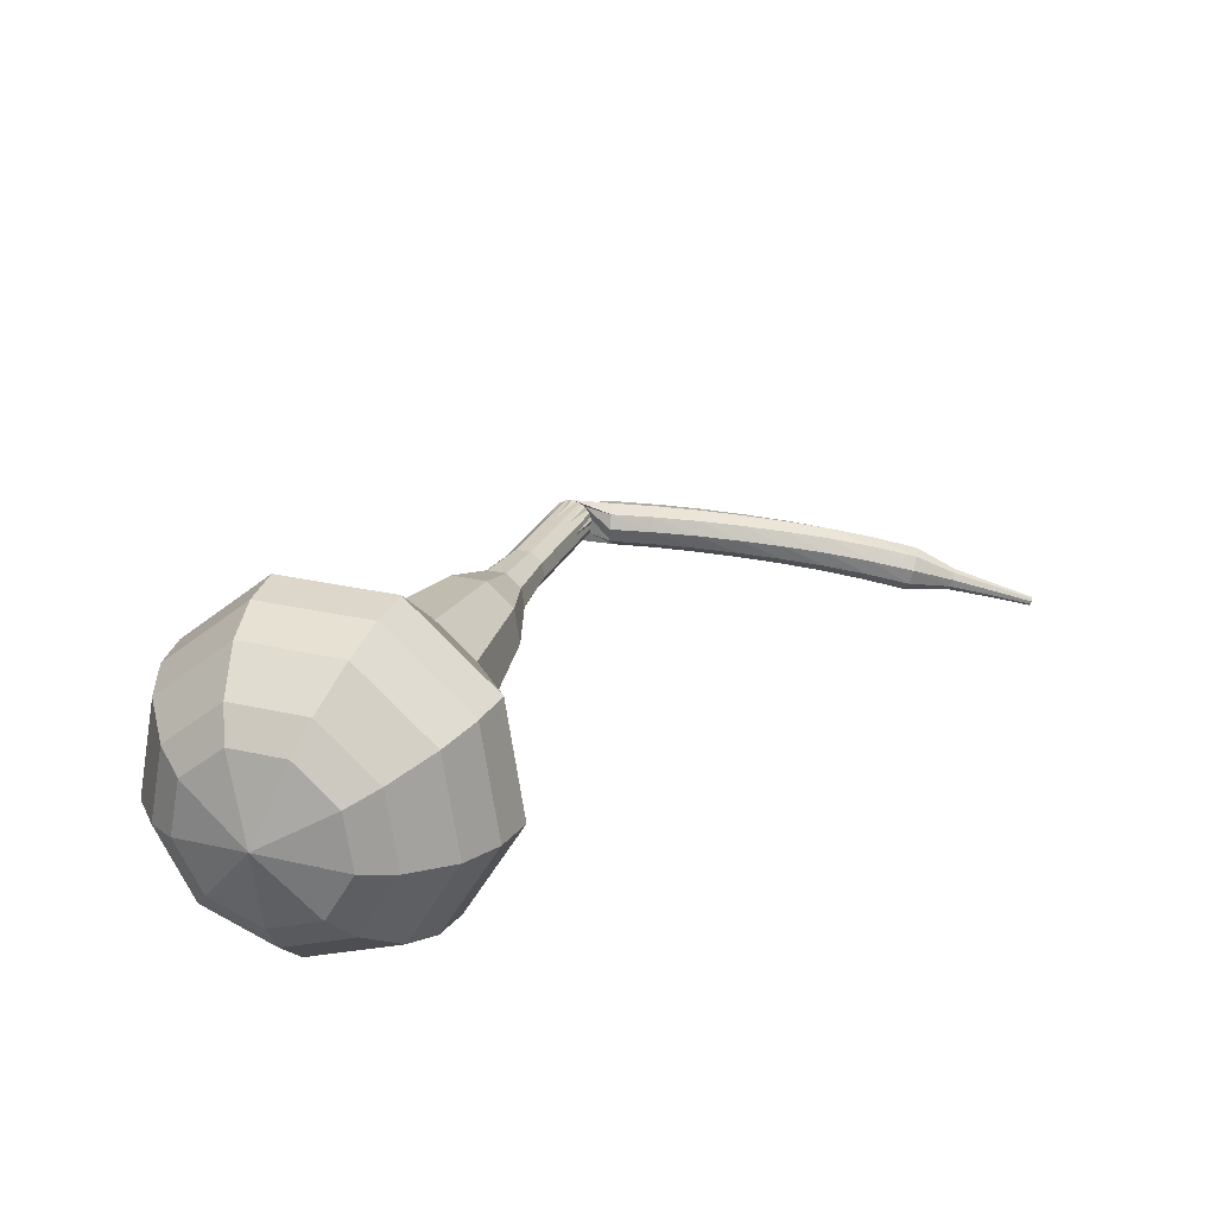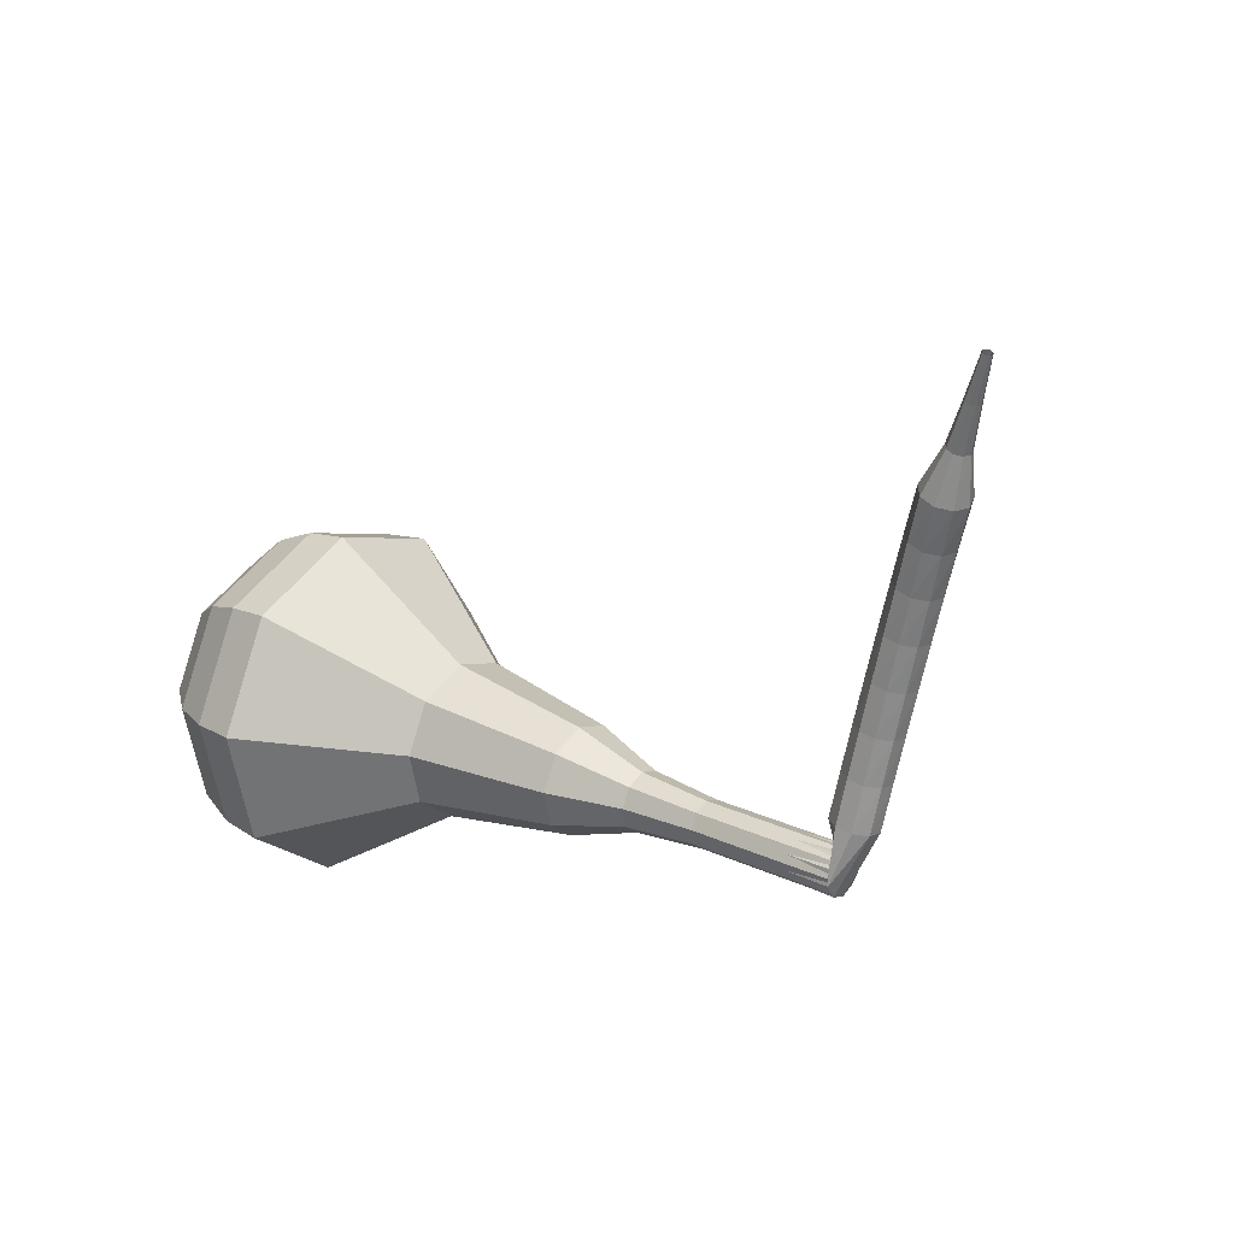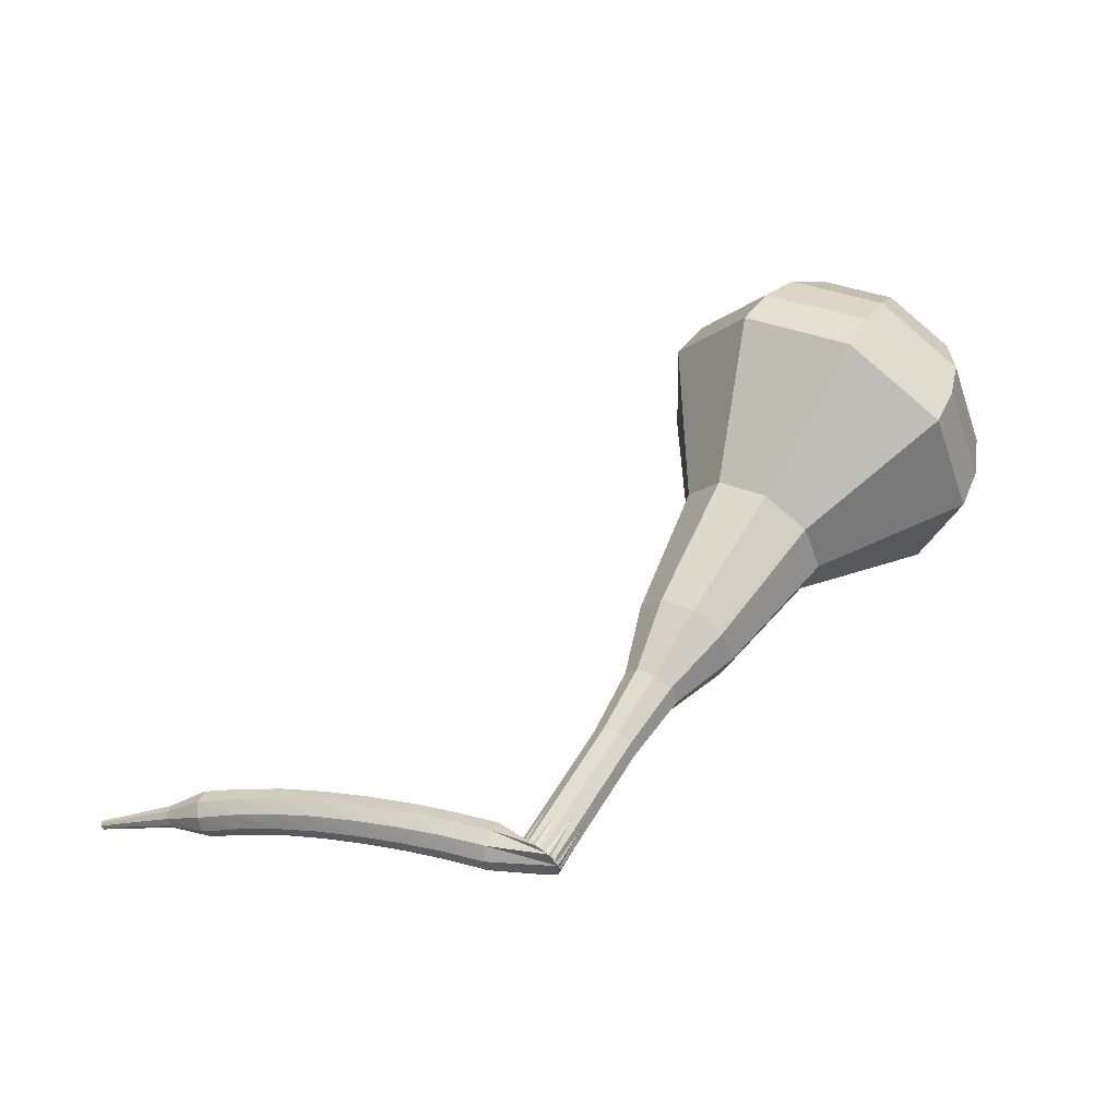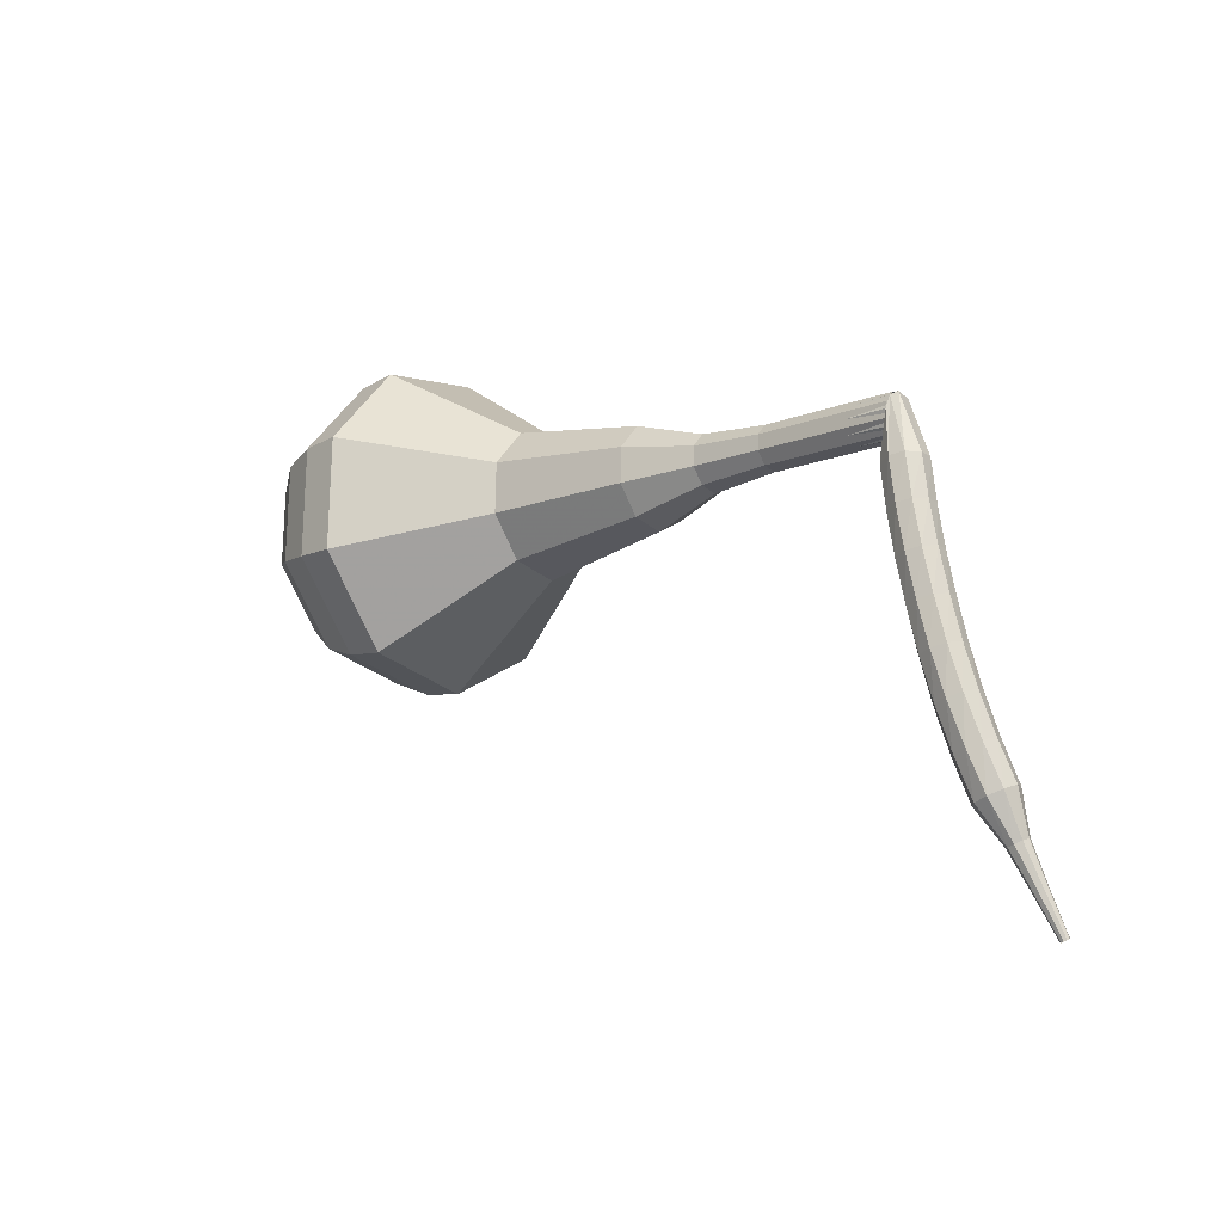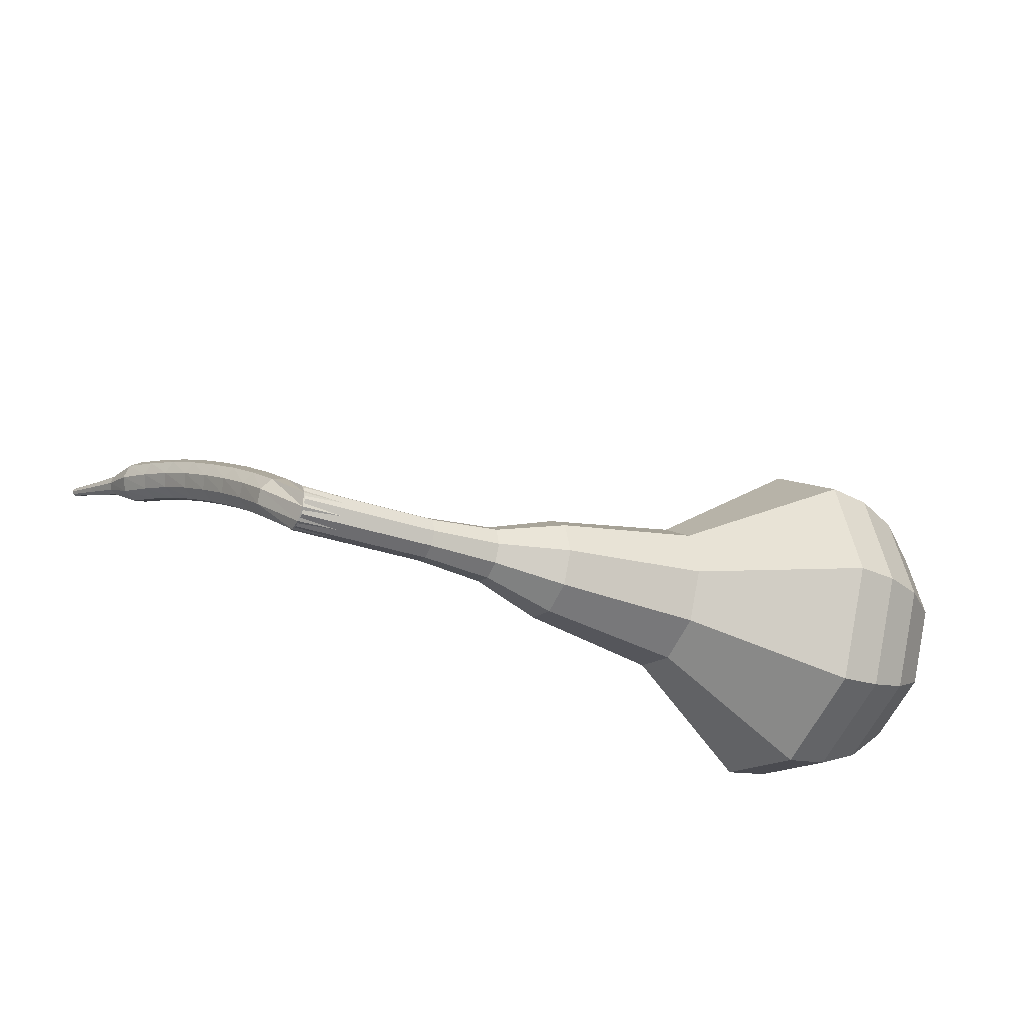
<metadata>
{"format":"obj","ext":"obj","renderer":"f3d","projection":"perspective","resolution":1024,"background":"white","views":[{"elev":65.4,"azim":151.8,"up":"+Y"},{"elev":-61.3,"azim":-138.1,"up":"+Y"},{"elev":8.1,"azim":-13.5,"up":"+Y"},{"elev":31.9,"azim":-104.8,"up":"+Z"},{"elev":54.7,"azim":41.2,"up":"+Z"}]}
</metadata>
<code>
g tube1
v 169 139 175.4
v 167.1 138.7 172.5
v 164.5 140.3 171.1
v 162.4 142.8 171.6
v 161.7 145.3 173.9
v 162.8 146.4 176.9
v 165.2 145.7 179.2
v 167.8 143.5 179.7
v 169.3 140.8 178.2
v 169 139 175.4
v 168.7 140.5 174.9
v 167.3 140.3 172.9
v 165.4 141.5 171.8
v 163.8 143.3 172.2
v 163.3 145.1 173.8
v 164.1 145.9 176
v 165.9 145.4 177.7
v 167.8 143.8 178.1
v 168.9 141.9 177
v 168.7 140.5 174.9
v 166.7 143.7 174.5
v 166.7 143.7 174.5
v 166.7 143.7 174.5
v 166.7 143.7 174.5
v 166.7 143.7 174.5
v 166.7 143.7 174.5
v 166.7 143.7 174.5
v 166.7 143.7 174.5
v 166.7 143.7 174.5
v 166.7 143.7 174.5
v 145.7 124.3 189.6
v 145.7 123.9 189.1
v 145.9 123.4 188.7
v 146.4 122.9 188.9
v 146.9 122.8 189.3
v 147.1 122.9 189.9
v 147 123.4 190.4
v 146.6 124 190.5
v 146.1 124.3 190.2
v 145.7 124.3 189.6
v 145 124.8 188.5
v 145.3 124.5 188
v 145.4 123.9 187.7
v 145.2 123.3 187.8
v 144.8 122.9 188.2
v 144.4 123 188.7
v 144.2 123.4 189.2
v 144.3 124.1 189.3
v 144.6 124.7 189
v 145 124.8 188.5
v 143.4 125.1 187.3
v 143.7 124.8 186.8
v 143.8 124.2 186.5
v 143.7 123.5 186.6
v 143.3 123.1 187
v 142.9 123.2 187.6
v 142.7 123.7 188
v 142.7 124.3 188.1
v 143 124.9 187.8
v 143.4 125.1 187.3
v 141.7 125.3 186.1
v 142.1 125 185.6
v 142.3 124.4 185.3
v 142.1 123.7 185.4
v 141.8 123.3 185.9
v 141.4 123.3 186.4
v 141.1 123.8 186.8
v 141.1 124.5 186.9
v 141.3 125.1 186.6
v 141.7 125.3 186.1
v 140.1 125.3 184.9
v 140.5 125.1 184.4
v 140.7 124.5 184.2
v 140.6 123.8 184.2
v 140.3 123.4 184.7
v 139.9 123.4 185.2
v 139.6 123.9 185.6
v 139.5 124.5 185.7
v 139.7 125.1 185.4
v 140.1 125.3 184.9
v 138.5 125.4 183.7
v 138.9 125.1 183.2
v 139.2 124.5 183
v 139.1 123.9 183.1
v 138.8 123.4 183.5
v 138.4 123.4 184
v 138 123.8 184.4
v 138 124.5 184.5
v 138.1 125.1 184.2
v 138.5 125.4 183.7
v 136.9 125.3 182.5
v 137.4 125.1 182
v 137.6 124.5 181.8
v 137.6 123.8 181.9
v 137.3 123.4 182.3
v 136.9 123.3 182.8
v 136.5 123.7 183.2
v 136.4 124.4 183.3
v 136.6 125 183
v 136.9 125.3 182.5
v 135.4 125.1 181.3
v 135.8 124.9 180.8
v 136.1 124.4 180.6
v 136.1 123.7 180.7
v 135.9 123.2 181.1
v 135.5 123.1 181.6
v 135.1 123.5 182
v 134.9 124.2 182.1
v 135 124.8 181.8
v 135.4 125.1 181.3
v 133.8 124.8 180.1
v 134.2 124.6 179.6
v 134.6 124.1 179.4
v 134.7 123.4 179.4
v 134.4 122.9 179.9
v 134 122.8 180.4
v 133.6 123.2 180.8
v 133.4 123.8 180.9
v 133.5 124.4 180.6
v 133.8 124.8 180.1
v 132.4 123.9 178.9
v 132.6 123.8 178.7
v 132.8 123.6 178.5
v 132.9 123.2 178.6
v 132.8 123 178.8
v 132.6 122.9 179
v 132.4 123.1 179.3
v 132.2 123.4 179.3
v 132.3 123.7 179.2
v 132.4 123.9 178.9
v 131 123.3 177.7
v 131.1 123.3 177.5
v 131.3 123.1 177.4
v 131.3 122.9 177.5
v 131.2 122.7 177.6
v 131.1 122.7 177.8
v 131 122.8 177.9
v 130.9 123 178
v 130.9 123.2 177.9
v 131 123.3 177.7
v 129.6 122.8 176.5
v 129.7 122.8 176.4
v 129.7 122.7 176.3
v 129.7 122.5 176.4
v 129.7 122.4 176.4
v 129.6 122.4 176.5
v 129.5 122.5 176.6
v 129.5 122.6 176.6
v 129.5 122.7 176.6
v 129.6 122.8 176.5
f 1 2 12
f 12 11 1
f 2 3 13
f 13 12 2
f 3 4 14
f 14 13 3
f 4 5 15
f 15 14 4
f 5 6 16
f 16 15 5
f 6 7 17
f 17 16 6
f 7 8 18
f 18 17 7
f 8 9 19
f 19 18 8
f 9 10 20
f 20 19 9
f 11 12 22
f 22 21 11
f 12 13 23
f 23 22 12
f 13 14 24
f 24 23 13
f 14 15 25
f 25 24 14
f 15 16 26
f 26 25 15
f 16 17 27
f 27 26 16
f 17 18 28
f 28 27 17
f 18 19 29
f 29 28 18
f 19 20 30
f 30 29 19
f 21 22 32
f 32 31 21
f 22 23 33
f 33 32 22
f 23 24 34
f 34 33 23
f 24 25 35
f 35 34 24
f 25 26 36
f 36 35 25
f 26 27 37
f 37 36 26
f 27 28 38
f 38 37 27
f 28 29 39
f 39 38 28
f 29 30 40
f 40 39 29
f 31 32 42
f 42 41 31
f 32 33 43
f 43 42 32
f 33 34 44
f 44 43 33
f 34 35 45
f 45 44 34
f 35 36 46
f 46 45 35
f 36 37 47
f 47 46 36
f 37 38 48
f 48 47 37
f 38 39 49
f 49 48 38
f 39 40 50
f 50 49 39
f 41 42 52
f 52 51 41
f 42 43 53
f 53 52 42
f 43 44 54
f 54 53 43
f 44 45 55
f 55 54 44
f 45 46 56
f 56 55 45
f 46 47 57
f 57 56 46
f 47 48 58
f 58 57 47
f 48 49 59
f 59 58 48
f 49 50 60
f 60 59 49
f 51 52 62
f 62 61 51
f 52 53 63
f 63 62 52
f 53 54 64
f 64 63 53
f 54 55 65
f 65 64 54
f 55 56 66
f 66 65 55
f 56 57 67
f 67 66 56
f 57 58 68
f 68 67 57
f 58 59 69
f 69 68 58
f 59 60 70
f 70 69 59
f 61 62 72
f 72 71 61
f 62 63 73
f 73 72 62
f 63 64 74
f 74 73 63
f 64 65 75
f 75 74 64
f 65 66 76
f 76 75 65
f 66 67 77
f 77 76 66
f 67 68 78
f 78 77 67
f 68 69 79
f 79 78 68
f 69 70 80
f 80 79 69
f 71 72 82
f 82 81 71
f 72 73 83
f 83 82 72
f 73 74 84
f 84 83 73
f 74 75 85
f 85 84 74
f 75 76 86
f 86 85 75
f 76 77 87
f 87 86 76
f 77 78 88
f 88 87 77
f 78 79 89
f 89 88 78
f 79 80 90
f 90 89 79
f 81 82 92
f 92 91 81
f 82 83 93
f 93 92 82
f 83 84 94
f 94 93 83
f 84 85 95
f 95 94 84
f 85 86 96
f 96 95 85
f 86 87 97
f 97 96 86
f 87 88 98
f 98 97 87
f 88 89 99
f 99 98 88
f 89 90 100
f 100 99 89
f 91 92 102
f 102 101 91
f 92 93 103
f 103 102 92
f 93 94 104
f 104 103 93
f 94 95 105
f 105 104 94
f 95 96 106
f 106 105 95
f 96 97 107
f 107 106 96
f 97 98 108
f 108 107 97
f 98 99 109
f 109 108 98
f 99 100 110
f 110 109 99
f 101 102 112
f 112 111 101
f 102 103 113
f 113 112 102
f 103 104 114
f 114 113 103
f 104 105 115
f 115 114 104
f 105 106 116
f 116 115 105
f 106 107 117
f 117 116 106
f 107 108 118
f 118 117 107
f 108 109 119
f 119 118 108
f 109 110 120
f 120 119 109
f 111 112 122
f 122 121 111
f 112 113 123
f 123 122 112
f 113 114 124
f 124 123 113
f 114 115 125
f 125 124 114
f 115 116 126
f 126 125 115
f 116 117 127
f 127 126 116
f 117 118 128
f 128 127 117
f 118 119 129
f 129 128 118
f 119 120 130
f 130 129 119
f 121 122 132
f 132 131 121
f 122 123 133
f 133 132 122
f 123 124 134
f 134 133 123
f 124 125 135
f 135 134 124
f 125 126 136
f 136 135 125
f 126 127 137
f 137 136 126
f 127 128 138
f 138 137 127
f 128 129 139
f 139 138 128
f 129 130 140
f 140 139 129
f 131 132 142
f 142 141 131
f 132 133 143
f 143 142 132
f 133 134 144
f 144 143 133
f 134 135 145
f 145 144 134
f 135 136 146
f 146 145 135
f 136 137 147
f 147 146 136
f 137 138 148
f 148 147 137
f 138 139 149
f 149 148 138
f 139 140 150
f 150 149 139
v 147.1 122.8 189.6
v 146.7 122.8 189.1
v 146.2 123.1 188.8
v 145.7 123.6 188.9
v 145.6 124.1 189.3
v 145.8 124.3 189.9
v 146.3 124.2 190.4
v 146.8 123.7 190.5
v 147.1 123.2 190.2
v 147.1 122.8 189.6
v 149 124.8 188.2
v 148.7 124.7 187.6
v 148.1 125 187.3
v 147.7 125.6 187.4
v 147.6 126 187.9
v 147.8 126.3 188.5
v 148.3 126.1 188.9
v 148.8 125.7 189.1
v 149.1 125.1 188.7
v 149 124.8 188.2
v 151 126.7 186.7
v 150.6 126.7 186.2
v 150.1 127 185.9
v 149.6 127.5 186
v 149.5 128 186.4
v 149.7 128.2 187
v 150.2 128.1 187.5
v 150.7 127.6 187.6
v 151 127.1 187.3
v 151 126.7 186.7
v 153.1 128.4 185.3
v 152.7 128.4 184.5
v 152 128.8 184.2
v 151.4 129.4 184.3
v 151.2 130.1 184.9
v 151.5 130.3 185.7
v 152.2 130.2 186.3
v 152.8 129.6 186.4
v 153.2 128.9 186
v 153.1 128.4 185.3
v 155.8 129.6 183.8
v 154.9 129.5 182.5
v 153.7 130.2 181.8
v 152.7 131.4 182
v 152.4 132.6 183.1
v 152.9 133.1 184.5
v 154 132.8 185.6
v 155.2 131.7 185.8
v 155.9 130.5 185.1
v 155.8 129.6 183.8
v 160.5 132.8 180.9
v 159.2 132.6 179
v 157.4 133.6 178
v 155.9 135.4 178.3
v 155.5 137 179.9
v 156.3 137.8 181.9
v 157.9 137.3 183.5
v 159.6 135.8 183.8
v 160.6 134 182.8
v 160.5 132.8 180.9
v 167.3 133.7 178
v 164.4 133.3 173.7
v 160.5 135.6 171.5
v 157.2 139.5 172.3
v 156.2 143.2 175.7
v 157.9 144.9 180.3
v 161.5 143.8 183.7
v 165.4 140.5 184.5
v 167.6 136.5 182.3
v 167.3 133.7 178
v 168.3 135 177.1
v 165.5 134.7 173
v 161.7 136.9 170.8
v 158.5 140.7 171.6
v 157.6 144.2 174.9
v 159.2 145.8 179.3
v 162.7 144.8 182.7
v 166.4 141.6 183.4
v 168.6 137.7 181.2
v 168.3 135 177.1
v 168.9 136.7 176.2
v 166.5 136.4 172.6
v 163 138.4 170.6
v 160.2 141.8 171.3
v 159.3 144.9 174.3
v 160.8 146.4 178.2
v 163.9 145.5 181.2
v 167.3 142.6 181.9
v 169.2 139.2 179.9
v 168.9 136.7 176.2
v 169 139 175.4
v 167.1 138.7 172.5
v 164.5 140.3 171.1
v 162.4 142.8 171.6
v 161.7 145.3 173.9
v 162.8 146.4 176.9
v 165.2 145.7 179.2
v 167.8 143.5 179.7
v 169.3 140.8 178.2
v 169 139 175.4
v 168.7 140.5 174.9
v 167.3 140.3 172.9
v 165.4 141.5 171.8
v 163.8 143.3 172.2
v 163.3 145.1 173.8
v 164.1 145.9 176
v 165.9 145.4 177.7
v 167.8 143.8 178.1
v 168.9 141.9 177
v 168.7 140.5 174.9
v 166.7 143.7 174.5
v 166.7 143.7 174.5
v 166.7 143.7 174.5
v 166.7 143.7 174.5
v 166.7 143.7 174.5
v 166.7 143.7 174.5
v 166.7 143.7 174.5
v 166.7 143.7 174.5
v 166.7 143.7 174.5
v 166.7 143.7 174.5
f 151 152 162
f 162 161 151
f 152 153 163
f 163 162 152
f 153 154 164
f 164 163 153
f 154 155 165
f 165 164 154
f 155 156 166
f 166 165 155
f 156 157 167
f 167 166 156
f 157 158 168
f 168 167 157
f 158 159 169
f 169 168 158
f 159 160 170
f 170 169 159
f 161 162 172
f 172 171 161
f 162 163 173
f 173 172 162
f 163 164 174
f 174 173 163
f 164 165 175
f 175 174 164
f 165 166 176
f 176 175 165
f 166 167 177
f 177 176 166
f 167 168 178
f 178 177 167
f 168 169 179
f 179 178 168
f 169 170 180
f 180 179 169
f 171 172 182
f 182 181 171
f 172 173 183
f 183 182 172
f 173 174 184
f 184 183 173
f 174 175 185
f 185 184 174
f 175 176 186
f 186 185 175
f 176 177 187
f 187 186 176
f 177 178 188
f 188 187 177
f 178 179 189
f 189 188 178
f 179 180 190
f 190 189 179
f 181 182 192
f 192 191 181
f 182 183 193
f 193 192 182
f 183 184 194
f 194 193 183
f 184 185 195
f 195 194 184
f 185 186 196
f 196 195 185
f 186 187 197
f 197 196 186
f 187 188 198
f 198 197 187
f 188 189 199
f 199 198 188
f 189 190 200
f 200 199 189
f 191 192 202
f 202 201 191
f 192 193 203
f 203 202 192
f 193 194 204
f 204 203 193
f 194 195 205
f 205 204 194
f 195 196 206
f 206 205 195
f 196 197 207
f 207 206 196
f 197 198 208
f 208 207 197
f 198 199 209
f 209 208 198
f 199 200 210
f 210 209 199
f 201 202 212
f 212 211 201
f 202 203 213
f 213 212 202
f 203 204 214
f 214 213 203
f 204 205 215
f 215 214 204
f 205 206 216
f 216 215 205
f 206 207 217
f 217 216 206
f 207 208 218
f 218 217 207
f 208 209 219
f 219 218 208
f 209 210 220
f 220 219 209
f 211 212 222
f 222 221 211
f 212 213 223
f 223 222 212
f 213 214 224
f 224 223 213
f 214 215 225
f 225 224 214
f 215 216 226
f 226 225 215
f 216 217 227
f 227 226 216
f 217 218 228
f 228 227 217
f 218 219 229
f 229 228 218
f 219 220 230
f 230 229 219
f 221 222 232
f 232 231 221
f 222 223 233
f 233 232 222
f 223 224 234
f 234 233 223
f 224 225 235
f 235 234 224
f 225 226 236
f 236 235 225
f 226 227 237
f 237 236 226
f 227 228 238
f 238 237 227
f 228 229 239
f 239 238 228
f 229 230 240
f 240 239 229
f 231 232 242
f 242 241 231
f 232 233 243
f 243 242 232
f 233 234 244
f 244 243 233
f 234 235 245
f 245 244 234
f 235 236 246
f 246 245 235
f 236 237 247
f 247 246 236
f 237 238 248
f 248 247 237
f 238 239 249
f 249 248 238
f 239 240 250
f 250 249 239
f 241 242 252
f 252 251 241
f 242 243 253
f 253 252 242
f 243 244 254
f 254 253 243
f 244 245 255
f 255 254 244
f 245 246 256
f 256 255 245
f 246 247 257
f 257 256 246
f 247 248 258
f 258 257 247
f 248 249 259
f 259 258 248
f 249 250 260
f 260 259 249
f 251 252 262
f 262 261 251
f 252 253 263
f 263 262 252
f 253 254 264
f 264 263 253
f 254 255 265
f 265 264 254
f 255 256 266
f 266 265 255
f 256 257 267
f 267 266 256
f 257 258 268
f 268 267 257
f 258 259 269
f 269 268 258
f 259 260 270
f 270 269 259
g

</code>
